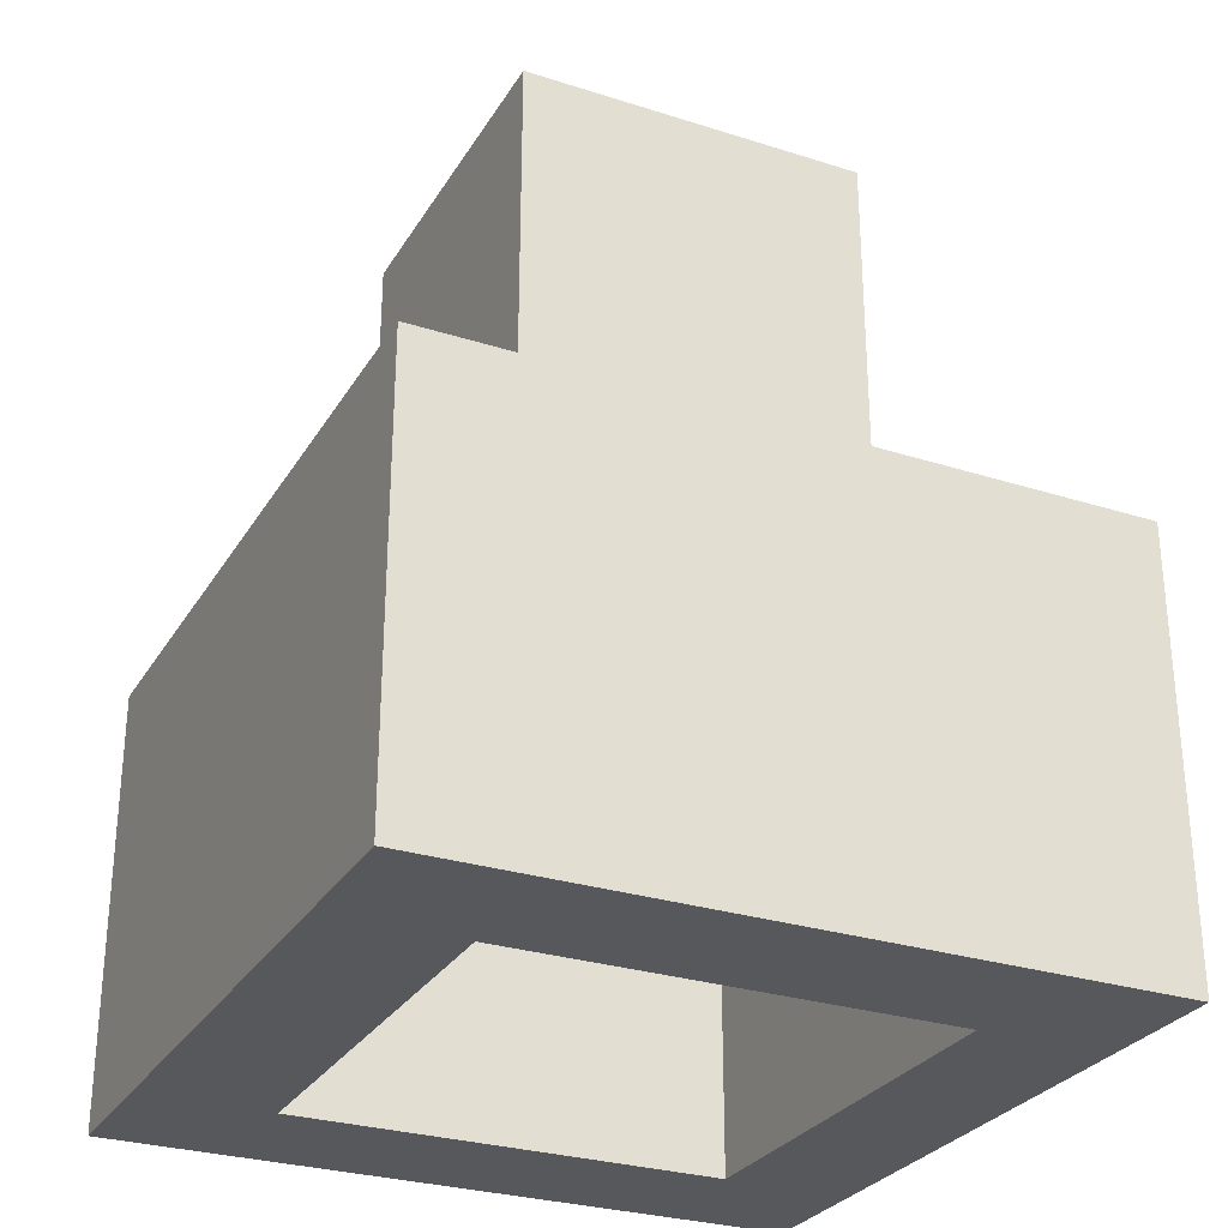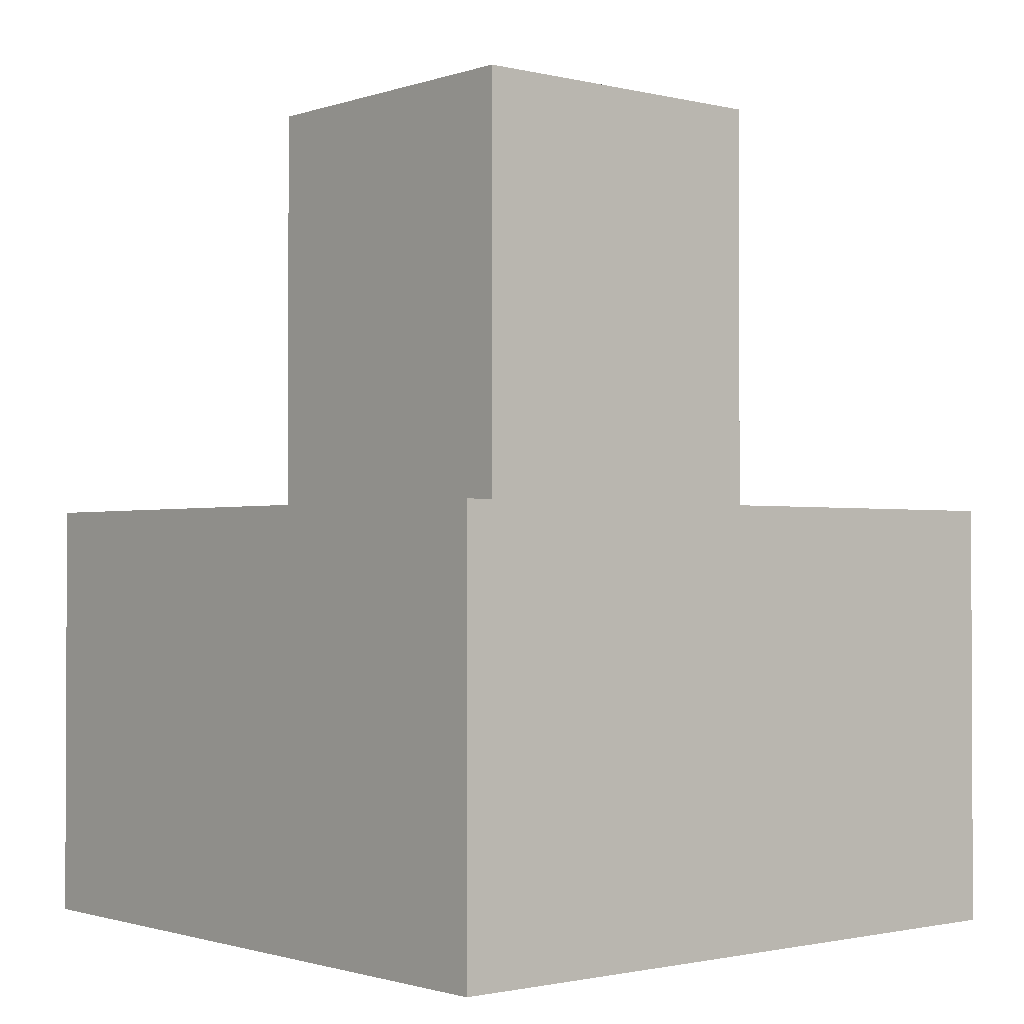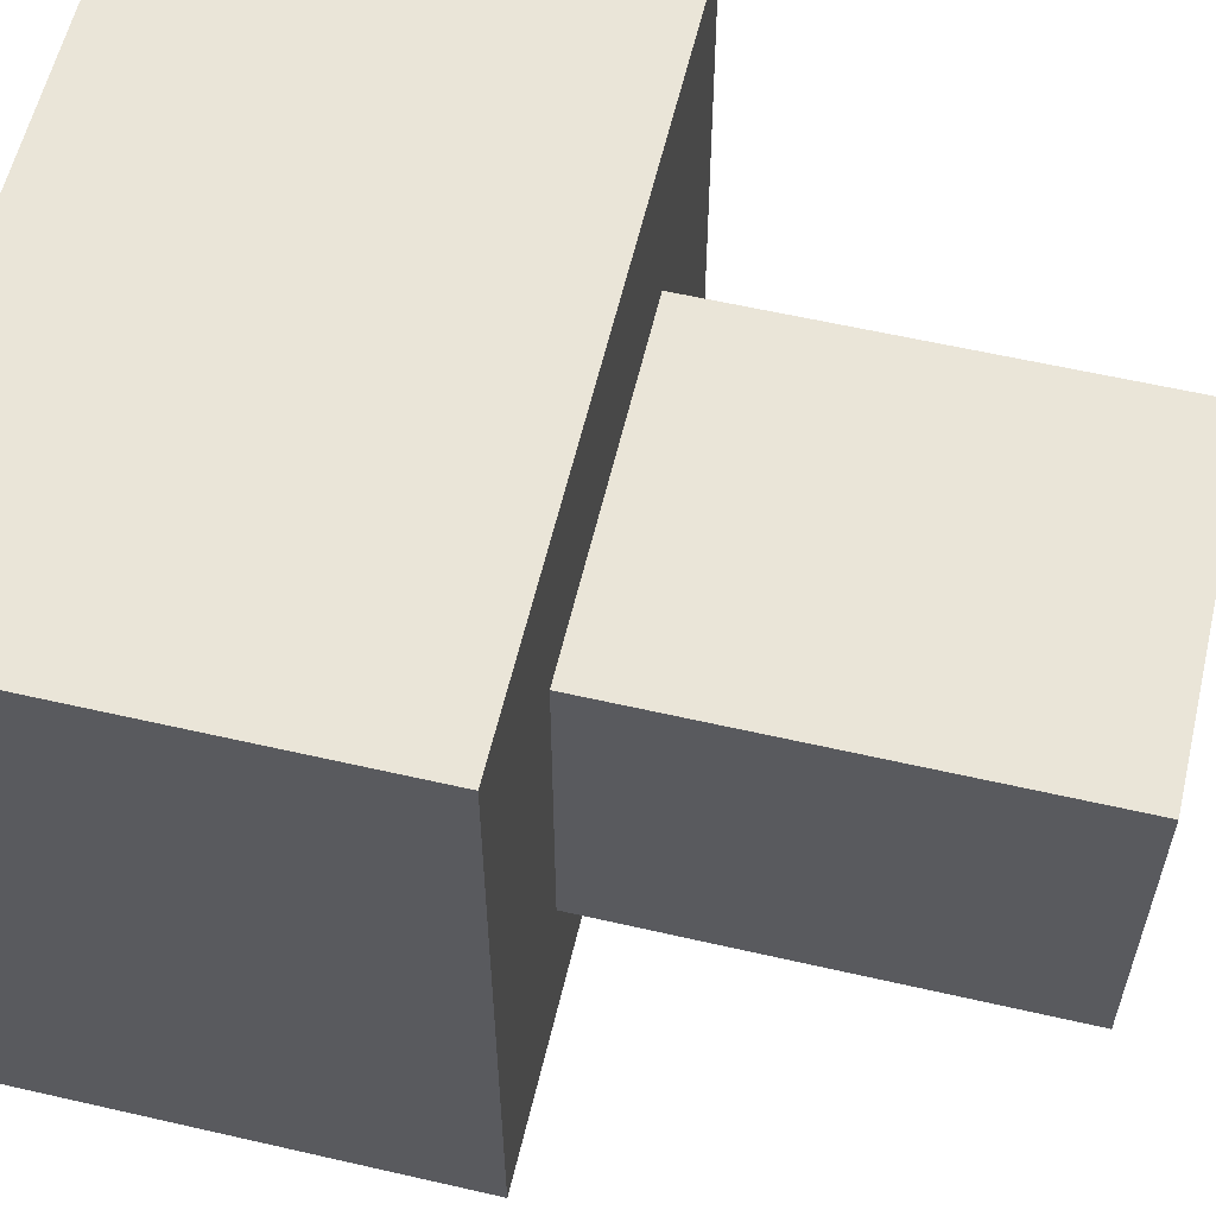
<metadata>
{"format":"obj","ext":"obj","renderer":"f3d","projection":"perspective","resolution":1024,"background":"white","views":[{"elev":-28.7,"azim":-25.5,"up":"+Z"},{"elev":-1.4,"azim":-40.4,"up":"+Z"},{"elev":59.2,"azim":-76.7,"up":"+Y"}]}
</metadata>
<code>
v 0 -0 18
v -0 -0.196 18.01
v 0 0.09814 18
v -0 -0.06544 18
v -0 0.196 18.01
v 8 8 0
v 8 8 10
v 8 -8 0
v 8 -8 10
v 5 5 0
v 5 5 8
v 5 -5 0
v 5 -5 8
v -4 -4 20
v -4 -4 10
v -4 4 20
v -4 4 10
v 4 -4 20
v 4 -4 10
v 4 4 20
v 4 4 10
v -5 5 0
v -5 5 8
v -5 -5 0
v -5 -5 8
v 2 -0 20
v -8 8 0
v -8 8 10
v -8 -8 0
v -8 -8 10
v 0.4955 -0.5833 18.15
v 0.4955 0.5833 18.15
v -0.7936 -1.171 18.59
v -0.7936 1.171 18.59
v -0.3106 0.2361 18.04
v -0.3106 -0.2361 18.04
v 0.1083 1.997 20
v 0.1083 -1.997 20
v 0.1623 0.11 18.01
v 0.1623 -0.11 18.01
v 1.196 -1.408 19.23
v 1.196 1.408 19.23
v -1.452 1.375 20
v -1.452 -1.375 20
v -1.509 -0.6983 18.89
v -1.509 0.6983 18.89
v 1.805 -0.3972 19.23
v 1.805 0.3972 19.23
v 0.9332 -1.376 18.89
v 0.9332 1.376 18.89
v -1.751 -0.59 19.23
v -1.751 0.59 19.23
v -0.3811 -0.08388 18.04
v -0.3811 0.08388 18.04
v -0.2526 0.2974 18.04
v -0.2526 -0.2974 18.04
v 0.07305 0.06553 18
v 0.07305 -0.06553 18
v -0.02407 0.004788 18
v -0.5557 0.5263 18.15
v -0.5557 -0.5263 18.15
v 0.6093 -0.4632 18.15
v 0.6093 0.4632 18.15
v 0.9368 -1.767 20
v 0.9368 1.767 20
v 1.425 0.8573 18.89
v 1.425 -0.8573 18.89
v -0.4295 0.6335 18.15
v -0.4295 -0.6335 18.15
v 0.2833 0.2683 18.04
v 0.2833 -0.2683 18.04
v -0.2075 -0.2075 18.02
v -0.2075 0.2075 18.02
v 0.7261 -1.822 19.61
v 0.7261 1.822 19.61
v -0.196 0 18.01
v 0.1935 -0.03171 18.01
v 0.1935 0.03171 18.01
v 0.01878 0.04535 18
v 0.07649 -0.06148 18
v 0.07649 0.06148 18
v -0.1304 -0.2629 18.02
v -0.1304 0.2629 18.02
v 1.101 1.624 19.61
v 1.101 -1.624 19.61
v 0.6946 -0.3214 18.15
v 0.6946 0.3214 18.15
v -0.09003 -1.661 18.89
v -0.09003 1.661 18.89
v -1.077 -1.267 18.89
v -1.077 1.267 18.89
v -0.7609 0.08275 18.15
v -0.7609 -0.08275 18.15
v -0.1839 -0.2287 18.02
v -0.1839 0.2287 18.02
v 1.414 -0 18.59
v -0.1012 0.2755 18.02
v -0.1012 -0.2755 18.02
v -0.6558 -0.3946 18.15
v -0.6558 0.3946 18.15
v -1.406 -0.1529 18.59
v -1.406 0.1529 18.59
v -0.2973 -1.071 18.34
v -0.2973 1.071 18.34
v 0.1348 -0.1423 18.01
v 0.1348 0.1423 18.01
v 0.09015 0.03878 18
v 0.09015 -0.03878 18
v 0.1821 -0.07256 18.01
v 0.1821 0.07256 18.01
v 0.6236 -0.9197 18.34
v 0.6236 0.9197 18.34
v -1.837 0.1998 19.23
v -1.837 -0.1998 19.23
v -0.2288 -1.396 18.59
v -0.2288 1.396 18.59
v 1.207 -1.144 18.89
v 1.207 1.144 18.89
v 0.1494 0.1269 18.01
v 0.1494 -0.1269 18.01
v -0.158 -0.2473 18.02
v -0.158 0.2473 18.02
v 1.111 -0 18.34
v 0.8655 1.633 19.23
v 0.8655 -1.633 19.23
v -0.2833 -0.711 18.15
v -0.2833 0.711 18.15
v 0.269 1.641 18.89
v 0.269 -1.641 18.89
v 0.3343 -0.2012 18.04
v 0.3343 0.2012 18.04
v 1.815 0.8398 20
v 1.815 -0.8398 20
v 0.0212 0.1949 18.01
v 0.0212 -0.1949 18.01
v -0.2008 0.1401 18.02
v 1.284 0.5938 18.59
v 1.284 -0.5938 18.59
v -0.2262 -0.09369 18.02
v 0.3902 -0 18.04
v -1.624 -0.3575 18.89
v -1.624 0.3575 18.89
v 0.06939 0.06939 18
v 0.06939 -0.06939 18
v 1.859 0.6263 19.61
v 1.859 -0.6263 19.61
v -1.714 1.031 20
v -1.714 -1.031 20
v -1.341 1.271 19.23
v -1.341 -1.271 19.23
v 0.2048 -0.7375 18.15
v 0.2048 0.7375 18.15
v -1.085 -0.2389 18.34
v -1.085 0.2389 18.34
v 0.1444 0.3625 18.04
v 0.1444 -0.3625 18.04
v -0.5205 -0.9817 18.34
v -0.5205 0.9817 18.34
v 0.004788 0.02407 18
v -0.6839 -1.717 19.23
v -0.6839 1.717 19.23
v -1.027 -0.9726 18.59
v -1.027 0.9726 18.59
v -0.8846 0.6724 18.34
v -0.8846 -0.6724 18.34
v -1.663 -0 18.89
v 0.08231 0.1779 18.01
v 0.08231 -0.1779 18.01
v -1.324 1.006 18.89
v -1.324 -1.006 18.89
v 1.126 -0.8558 18.59
v 1.126 0.8558 18.59
v -0.9188 -1.733 19.61
v -0.9188 1.733 19.61
v 0.7654 -0 18.15
v -0.4449 1.602 18.89
v -0.4449 -1.602 18.89
v 0.6155 -1.545 18.89
v 0.6155 1.545 18.89
v 0.1 1.845 19.23
v 0.1 -1.845 19.23
v -0.02112 -0.3896 18.04
v -0.02112 0.3896 18.04
v 1.962 -0 19.61
v 0.08792 0.0436 18
v 0.08792 -0.0436 18
v 0.4113 1.032 18.34
v 0.4113 -1.032 18.34
v -0.5248 1.89 19.61
v -0.5248 -1.89 19.61
v 0.5351 1.927 20
v 0.5351 -1.927 20
v -0.1359 -0.0563 18.01
v -0.3541 0.1638 18.04
v -0.3541 -0.1638 18.04
v -1.962 -0 19.61
v 0.8067 -0.7641 18.34
v 0.8067 0.7641 18.34
v 0.0797 -0.05725 18
v 0.0797 0.05725 18
v 0.6624 1.249 18.59
v 0.6624 -1.249 18.59
v 0.04214 -0.1915 18.01
v 0.04214 0.1915 18.01
v -0.7403 1.858 20
v -0.7403 -1.858 20
v 1.295 1.524 20
v 1.295 -1.524 20
v 0.09381 -0.0288 18
v 0.09381 0.0288 18
v -1.122 1.655 20
v -1.122 -1.655 20
v -0.06016 -1.11 18.34
v -0.06016 1.11 18.34
v 0.3173 1.936 19.61
v 0.3173 -1.936 19.61
v 1.677 -0.7759 19.23
v 1.677 0.7759 19.23
v -0.7789 -1.469 18.89
v -0.7789 1.469 18.89
v -0.04535 0.01878 18
v -0.5235 -1.314 18.59
v -0.5235 1.314 18.59
v 1.663 -0 18.89
v -1.008 0.4666 18.34
v -1.008 -0.4666 18.34
v 0.9521 -0.5729 18.34
v 0.9521 0.5729 18.34
v -1.34 -0.4516 18.59
v -1.34 0.4516 18.59
v 0.7475 0.1645 18.15
v 0.7475 -0.1645 18.15
v -0.004788 -0.02407 18
v 0.08269 -0.05285 18
v 0.08269 0.05285 18
v 1.053 0.3548 18.34
v 1.053 -0.3548 18.34
v -0.1386 -0.1386 18.01
v -0.07082 -0.2848 18.02
v -0.07082 0.2848 18.02
v 0.09212 0.03384 18
v 0.09212 -0.03384 18
v 1.424 -1.349 19.61
v 1.424 1.349 19.61
v -0.06939 0.06939 18
v -0.06939 -0.06939 18
v -0.3902 -0 18.04
v -0.1062 -1.959 19.61
v -0.1062 1.959 19.61
v 1.592 1.21 20
v 1.592 -1.21 20
v 0.01494 0.1135 18
v 0.1889 0.05244 18.01
v 0.1889 -0.05244 18.01
v -0.09369 -0.2262 18.02
v -1.27 -1.495 19.61
v -1.27 1.495 19.61
v 1.381 -0.304 18.59
v 1.381 0.304 18.59
v 1.653 -0.1798 18.89
v 1.653 0.1798 18.89
v 0.1732 -0.09182 18.01
v 0.1732 0.09182 18.01
v -1.988 -0.2162 20
v -1.988 0.2162 20
v 0.1798 1.097 18.34
v 0.1798 -1.097 18.34
v 0.3585 -0.6762 18.15
v 0.3585 0.6762 18.15
v -1.111 -0 18.34
v 1.471 1.118 19.23
v 1.471 -1.118 19.23
v -1.916 -0.4217 19.61
v -1.916 0.4217 19.61
v 0.1186 -0.1561 18.01
v 0.1186 0.1561 18.01
v 1.95 -0.2121 19.61
v 1.95 0.2121 19.61
v -0.7253 0.2444 18.15
v -0.7253 -0.2444 18.15
v 0.9155 1.078 18.59
v 0.9155 -1.078 18.59
v -1.78 0.8236 19.61
v -1.78 -0.8236 19.61
v 0.06259 0.1858 18.01
v 0.06259 -0.1858 18.01
v -0.1238 -0.7553 18.15
v -0.1238 0.7553 18.15
v 0.07656 1.412 18.59
v 0.07656 -1.412 18.59
v 1.953 -0.4299 20
v 1.953 0.4299 20
v -0.3236 1.974 20
v -0.3236 -1.974 20
v -1.212 -0.7291 18.59
v -1.212 0.7291 18.59
v 0.4943 -1.78 19.23
v 0.4943 1.78 19.23
v -0.2989 -1.823 19.23
v -0.2989 1.823 19.23
v -0.1828 -0.3447 18.04
v -0.1828 0.3447 18.04
v -1.583 -0.9526 19.23
v -1.583 0.9526 19.23
v -1.562 -1.187 19.61
v -1.562 1.187 19.61
v -0.1044 -0.376 18.04
v -0.1044 0.376 18.04
v 0.3879 -0.04219 18.04
v 0.3879 0.04219 18.04
v 1.848 -0 19.23
v 1.576 -0.531 18.89
v 1.576 0.531 18.89
v -0.01878 -0.04535 18
v -0.09814 0 18
v 1.105 -0.1201 18.34
v 1.105 0.1201 18.34
v 0.06312 0.385 18.04
v 0.06312 -0.385 18.04
v -0.0722 -0.01436 18
v -0.0654 0.1133 18
v 0.3698 0.1246 18.04
v 0.3698 -0.1246 18.04
v 0.3783 1.363 18.59
v 0.3783 -1.363 18.59
v -1.037 1.529 19.23
v -1.037 -1.529 19.23
v 0.219 -0.3229 18.04
v 0.219 0.3229 18.04
v -0.7193 0.8469 18.34
v -0.7193 -0.8469 18.34
v 1.681 1.011 19.61
v 1.681 -1.011 19.61
v -1.895 0.6386 20
v -1.895 -0.6386 20
v 0.04144 -0.7642 18.15
v 0.04144 0.7642 18.15
v 0.1011 -0.168 18.01
v 0.1011 0.168 18.01
v 0.08543 -0.0483 18
v 0.08543 0.0483 18
f 27 29 28
f 29 30 28
f 8 9 29
f 29 9 30
f 17 30 15
f 28 30 17
f 9 19 15
f 9 15 30
f 7 21 19
f 7 17 21
f 7 28 17
f 7 19 9
f 7 6 27
f 7 27 28
f 27 22 29
f 29 22 24
f 29 12 8
f 24 12 29
f 10 6 12
f 22 6 10
f 27 6 22
f 12 6 8
f 8 6 7
f 9 8 7
f 15 18 14
f 19 18 15
f 18 21 20
f 18 19 21
f 20 17 16
f 20 21 17
f 17 14 16
f 15 14 17
f 25 22 23
f 25 24 22
f 13 12 24
f 13 24 25
f 10 13 11
f 12 13 10
f 10 11 22
f 22 11 23
f 212 44 14
f 148 14 44
f 206 212 14
f 335 14 148
f 20 292 26
f 20 132 292
f 20 250 132
f 294 206 14
f 20 207 250
f 20 65 207
f 20 191 65
f 20 37 191
f 264 14 335
f 20 26 18
f 20 16 37
f 38 294 14
f 265 14 264
f 16 147 43
f 16 334 147
f 16 265 334
f 16 14 265
f 18 192 38
f 18 64 192
f 18 208 64
f 18 38 14
f 251 208 18
f 211 16 43
f 133 251 18
f 205 16 211
f 291 133 18
f 293 16 205
f 26 291 18
f 37 16 293
f 23 11 25
f 25 11 13
f 64 85 74
f 208 85 64
f 125 85 41
f 74 85 125
f 330 163 164
f 34 163 330
f 96 260 224
f 224 260 311
f 312 260 258
f 258 260 96
f 223 220 34
f 67 217 312
f 176 220 223
f 272 217 67
f 251 243 208
f 208 243 85
f 89 300 176
f 41 243 272
f 85 243 41
f 180 300 89
f 75 215 298
f 312 47 260
f 37 215 191
f 260 47 311
f 217 47 312
f 133 333 251
f 191 215 75
f 298 215 180
f 251 333 243
f 272 333 217
f 243 333 272
f 291 146 133
f 217 146 47
f 333 146 217
f 133 146 333
f 26 277 291
f 92 93 247
f 311 277 184
f 247 93 53
f 184 277 26
f 146 277 47
f 47 277 311
f 291 277 146
f 140 78 1
f 279 154 92
f 310 78 140
f 322 253 310
f 310 253 78
f 225 154 279
f 164 296 225
f 322 110 253
f 322 263 110
f 163 296 164
f 131 263 322
f 34 91 163
f 131 39 263
f 220 91 34
f 176 161 220
f 300 161 176
f 37 249 215
f 293 249 37
f 180 249 300
f 131 119 39
f 215 249 180
f 70 119 131
f 93 280 53
f 70 106 119
f 70 276 106
f 53 280 195
f 329 276 70
f 92 270 93
f 154 270 92
f 329 339 276
f 296 230 225
f 225 230 154
f 91 169 163
f 163 169 296
f 155 167 329
f 329 167 339
f 220 326 91
f 161 326 220
f 205 189 293
f 293 189 249
f 155 285 167
f 249 189 300
f 300 189 161
f 195 99 36
f 155 204 285
f 318 204 155
f 280 99 195
f 318 134 204
f 270 153 93
f 93 153 280
f 154 102 270
f 318 5 134
f 230 102 154
f 296 46 230
f 183 5 318
f 169 46 296
f 91 149 169
f 326 149 91
f 211 174 205
f 205 174 189
f 161 174 326
f 189 174 161
f 182 135 2
f 319 135 182
f 175 310 140
f 319 203 135
f 156 286 319
f 319 286 203
f 156 168 286
f 99 61 36
f 36 61 56
f 156 338 168
f 328 338 156
f 280 226 99
f 328 275 338
f 153 226 280
f 71 105 328
f 328 105 275
f 270 101 153
f 102 101 270
f 71 120 105
f 310 231 322
f 71 40 120
f 175 231 310
f 130 40 71
f 230 142 102
f 130 262 40
f 46 142 230
f 323 109 130
f 130 109 262
f 323 254 109
f 169 304 46
f 149 304 169
f 1 77 140
f 43 257 211
f 323 77 254
f 140 77 309
f 211 257 174
f 309 77 323
f 326 257 149
f 174 257 326
f 231 87 322
f 78 210 1
f 253 210 78
f 322 87 131
f 123 317 175
f 96 317 123
f 175 317 231
f 253 241 210
f 210 241 1
f 56 69 301
f 110 241 253
f 61 69 56
f 226 165 99
f 99 165 61
f 241 107 1
f 110 107 241
f 87 63 131
f 131 63 70
f 153 229 226
f 101 229 153
f 317 236 231
f 107 185 1
f 110 185 107
f 231 236 87
f 263 185 110
f 102 166 101
f 142 166 102
f 46 52 142
f 185 341 1
f 263 341 185
f 304 52 46
f 149 306 304
f 147 306 43
f 341 235 1
f 257 306 149
f 43 306 257
f 63 32 70
f 70 32 329
f 263 235 341
f 39 235 263
f 301 126 307
f 69 126 301
f 87 228 63
f 235 200 1
f 236 228 87
f 39 200 235
f 61 331 69
f 317 259 236
f 96 259 317
f 165 331 61
f 226 295 165
f 229 295 226
f 200 81 1
f 39 81 200
f 119 81 39
f 101 141 229
f 119 57 81
f 166 141 101
f 32 269 329
f 106 143 119
f 329 269 155
f 52 113 142
f 142 113 166
f 63 198 32
f 334 283 147
f 228 198 63
f 276 143 106
f 119 143 57
f 304 283 52
f 147 283 306
f 306 283 304
f 183 240 5
f 308 240 183
f 236 137 228
f 302 97 308
f 259 137 236
f 308 97 240
f 96 261 259
f 126 287 307
f 97 321 240
f 307 287 182
f 224 261 96
f 311 261 224
f 69 157 126
f 97 83 321
f 302 83 97
f 331 157 69
f 55 122 302
f 302 122 83
f 83 122 321
f 165 162 331
f 269 152 155
f 295 162 165
f 155 152 318
f 32 112 269
f 141 45 229
f 321 95 245
f 229 45 295
f 198 112 32
f 122 95 321
f 55 95 122
f 35 73 55
f 95 73 245
f 166 114 141
f 55 73 95
f 113 114 166
f 137 172 228
f 53 76 247
f 334 274 283
f 228 172 198
f 265 274 334
f 283 274 52
f 52 274 113
f 259 313 137
f 247 76 54
f 261 313 259
f 56 72 36
f 287 336 182
f 56 94 72
f 56 121 94
f 182 336 319
f 301 121 56
f 301 82 121
f 307 98 301
f 126 103 287
f 301 98 82
f 157 103 126
f 2 239 182
f 182 239 307
f 307 239 98
f 318 337 183
f 152 337 318
f 338 144 168
f 162 33 331
f 275 144 338
f 105 144 275
f 331 33 157
f 112 187 269
f 269 187 152
f 120 58 105
f 144 58 1
f 105 58 144
f 295 170 162
f 198 281 112
f 45 170 295
f 172 281 198
f 120 80 58
f 58 80 1
f 141 51 45
f 80 199 1
f 114 51 141
f 120 199 80
f 40 199 120
f 264 196 265
f 313 66 137
f 265 196 274
f 113 196 114
f 199 234 1
f 40 234 199
f 137 66 172
f 274 196 113
f 311 48 261
f 234 340 1
f 262 340 40
f 261 48 313
f 40 340 234
f 319 151 156
f 336 151 319
f 262 186 340
f 340 186 1
f 262 108 186
f 109 108 262
f 186 108 1
f 109 242 108
f 103 213 287
f 287 213 336
f 108 242 1
f 1 209 77
f 254 209 109
f 77 209 254
f 242 209 1
f 183 288 308
f 109 209 242
f 337 288 183
f 167 79 339
f 157 222 103
f 339 79 276
f 33 222 157
f 285 79 167
f 152 266 337
f 276 79 143
f 187 266 152
f 81 79 1
f 57 79 81
f 162 90 33
f 143 79 57
f 170 90 162
f 134 252 204
f 112 201 187
f 281 201 112
f 5 3 134
f 45 303 170
f 51 303 45
f 321 3 240
f 134 3 252
f 335 273 264
f 240 3 5
f 264 273 196
f 35 136 73
f 114 273 51
f 73 136 245
f 196 273 114
f 172 118 281
f 194 136 35
f 66 118 172
f 313 218 66
f 48 218 313
f 156 268 328
f 292 278 26
f 151 268 156
f 184 278 311
f 36 139 195
f 26 278 184
f 193 139 36
f 311 278 48
f 195 139 53
f 121 246 94
f 336 267 151
f 213 267 336
f 222 115 103
f 36 238 193
f 246 238 94
f 72 238 36
f 94 238 72
f 193 238 246
f 103 115 213
f 121 314 246
f 82 314 121
f 308 127 302
f 288 127 308
f 33 219 222
f 90 219 33
f 303 150 170
f 82 255 314
f 170 150 90
f 98 255 82
f 239 255 98
f 337 214 288
f 314 255 239
f 266 214 337
f 135 4 2
f 203 4 135
f 286 4 203
f 51 284 303
f 168 4 286
f 148 284 335
f 144 4 168
f 273 284 51
f 335 284 273
f 187 324 266
f 201 324 187
f 54 221 194
f 194 221 136
f 328 31 71
f 136 221 245
f 281 50 201
f 118 50 281
f 268 31 328
f 151 188 268
f 76 320 315
f 66 271 118
f 53 320 76
f 218 271 66
f 246 320 193
f 132 145 292
f 193 320 139
f 267 188 151
f 139 320 53
f 314 320 246
f 115 290 213
f 292 145 278
f 245 159 321
f 48 145 218
f 221 159 245
f 278 145 48
f 204 159 285
f 252 159 204
f 321 159 3
f 213 290 267
f 3 159 252
f 285 159 79
f 79 159 1
f 144 233 4
f 2 233 239
f 219 177 222
f 4 233 2
f 127 68 302
f 1 233 144
f 222 177 115
f 302 68 55
f 239 233 314
f 233 59 314
f 315 59 76
f 314 59 320
f 1 59 233
f 320 59 315
f 159 59 1
f 150 327 90
f 76 59 54
f 90 327 219
f 54 59 221
f 303 305 150
f 214 104 288
f 44 305 148
f 288 104 127
f 221 59 159
f 148 305 284
f 284 305 303
f 266 289 214
f 31 62 71
f 71 62 130
f 324 289 266
f 188 111 268
f 268 111 31
f 50 179 201
f 201 179 324
f 271 42 118
f 290 325 267
f 118 42 50
f 267 325 188
f 177 88 115
f 250 332 132
f 115 88 290
f 218 332 271
f 145 332 218
f 132 332 145
f 219 160 177
f 327 160 219
f 212 256 44
f 305 256 150
f 44 256 305
f 150 256 327
f 55 60 35
f 140 309 175
f 62 86 130
f 130 86 323
f 68 60 55
f 31 197 62
f 111 197 31
f 104 158 127
f 127 158 68
f 289 116 214
f 188 202 111
f 325 202 188
f 214 116 104
f 88 129 290
f 324 128 289
f 179 128 324
f 290 129 325
f 50 124 179
f 177 299 88
f 42 124 50
f 160 299 177
f 207 244 250
f 206 173 212
f 271 244 42
f 332 244 271
f 212 173 256
f 327 173 160
f 250 244 332
f 256 173 327
f 309 232 175
f 323 232 309
f 86 232 323
f 62 227 86
f 197 227 62
f 60 100 35
f 35 100 194
f 111 282 197
f 202 282 111
f 68 330 60
f 158 330 68
f 325 178 202
f 129 178 325
f 88 181 129
f 299 181 88
f 104 223 158
f 116 223 104
f 294 190 206
f 289 89 116
f 206 190 173
f 160 190 299
f 173 190 160
f 128 89 289
f 227 237 86
f 86 237 232
f 282 171 197
f 124 298 179
f 179 298 128
f 65 84 207
f 197 171 227
f 202 49 282
f 207 84 244
f 42 84 124
f 244 84 42
f 178 49 202
f 181 297 129
f 129 297 178
f 299 248 181
f 38 248 294
f 190 248 299
f 194 279 54
f 294 248 190
f 237 316 232
f 100 279 194
f 175 316 123
f 123 316 96
f 232 316 175
f 171 138 227
f 227 138 237
f 60 164 100
f 330 164 60
f 282 117 171
f 223 34 158
f 158 34 330
f 49 117 282
f 297 125 178
f 178 125 49
f 89 176 116
f 38 216 248
f 116 176 223
f 248 216 181
f 192 216 38
f 181 216 297
f 316 258 96
f 138 258 237
f 128 180 89
f 237 258 316
f 298 180 128
f 171 67 138
f 191 75 65
f 65 75 84
f 124 75 298
f 84 75 124
f 117 67 171
f 49 41 117
f 125 41 49
f 64 74 192
f 192 74 216
f 216 74 297
f 297 74 125
f 54 92 247
f 279 92 54
f 67 312 138
f 138 312 258
f 117 272 67
f 41 272 117
f 100 225 279
f 164 225 100

</code>
